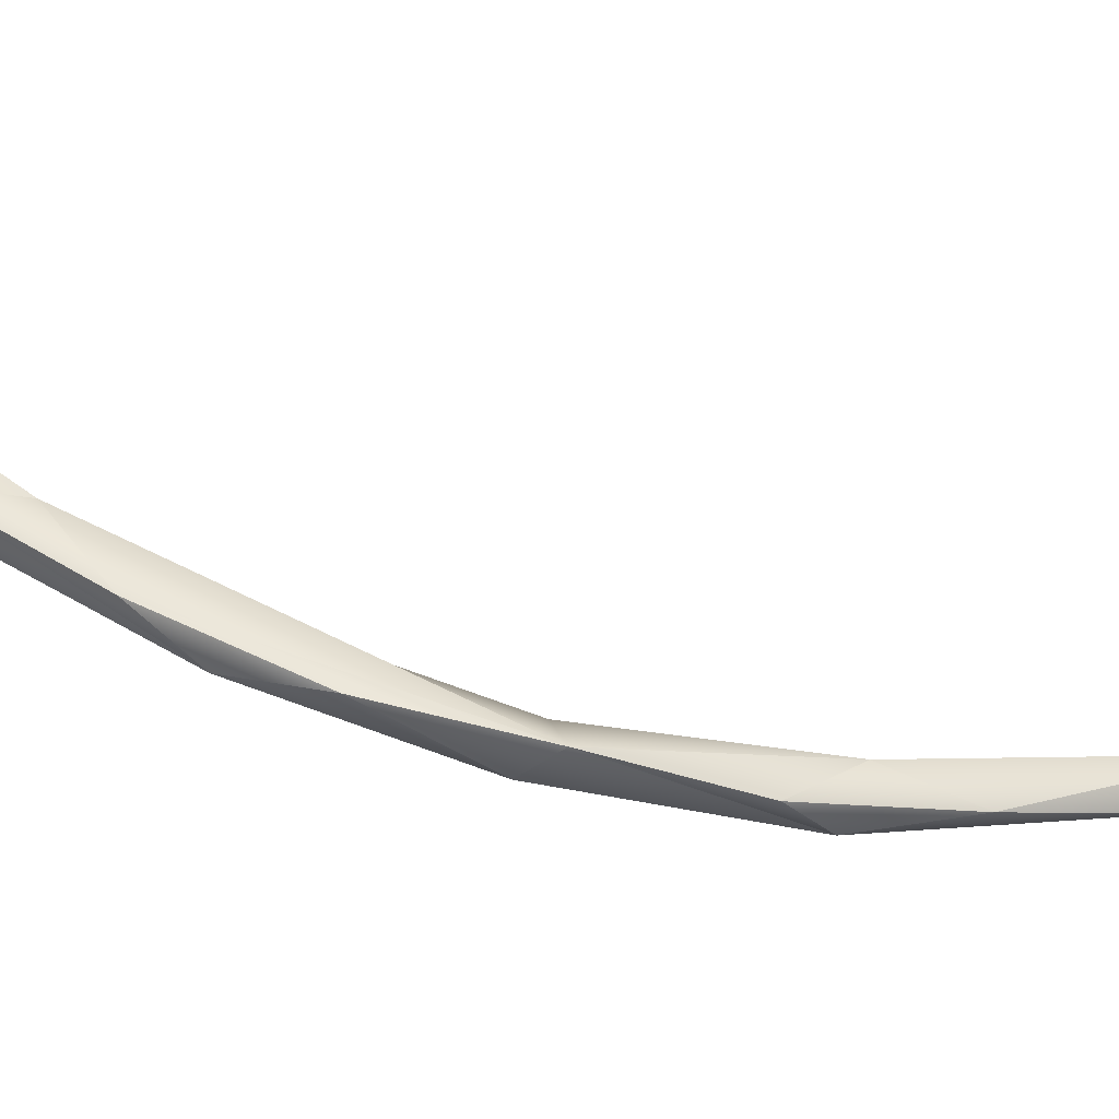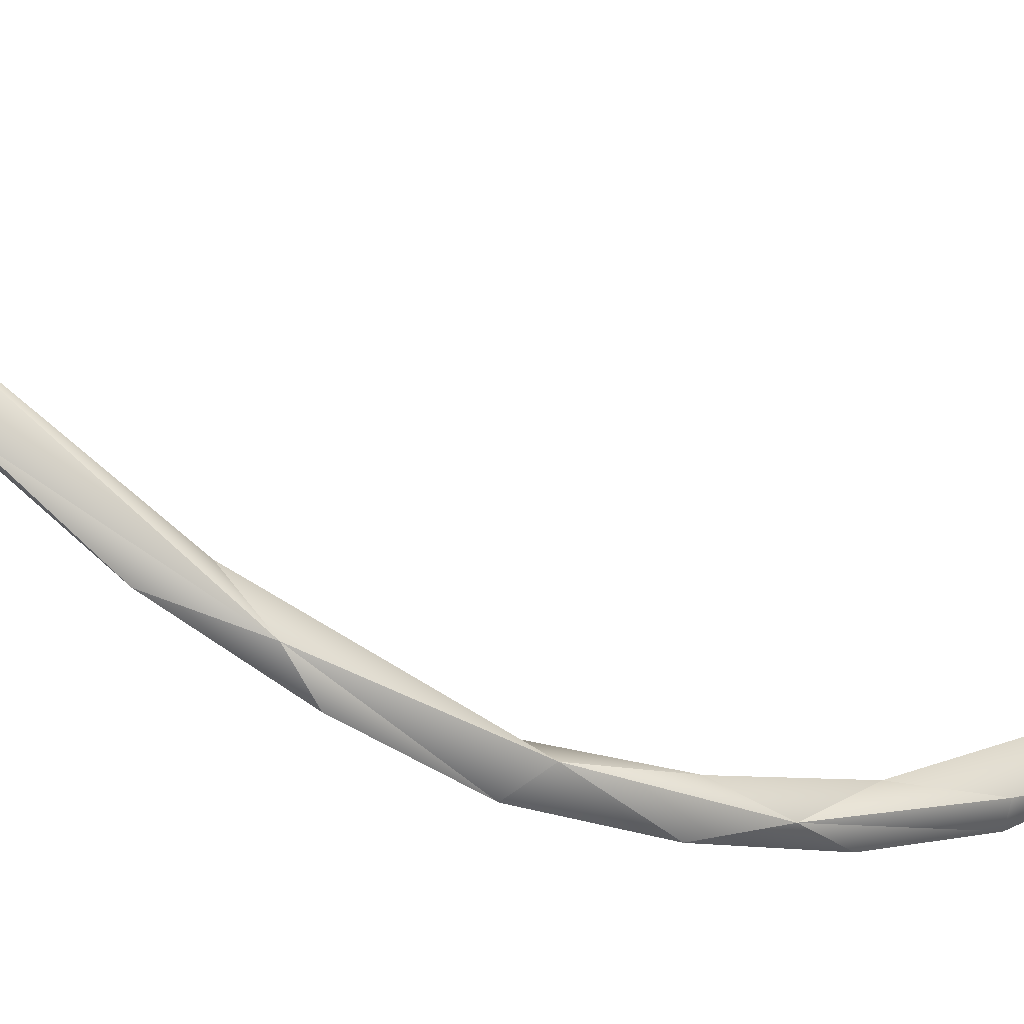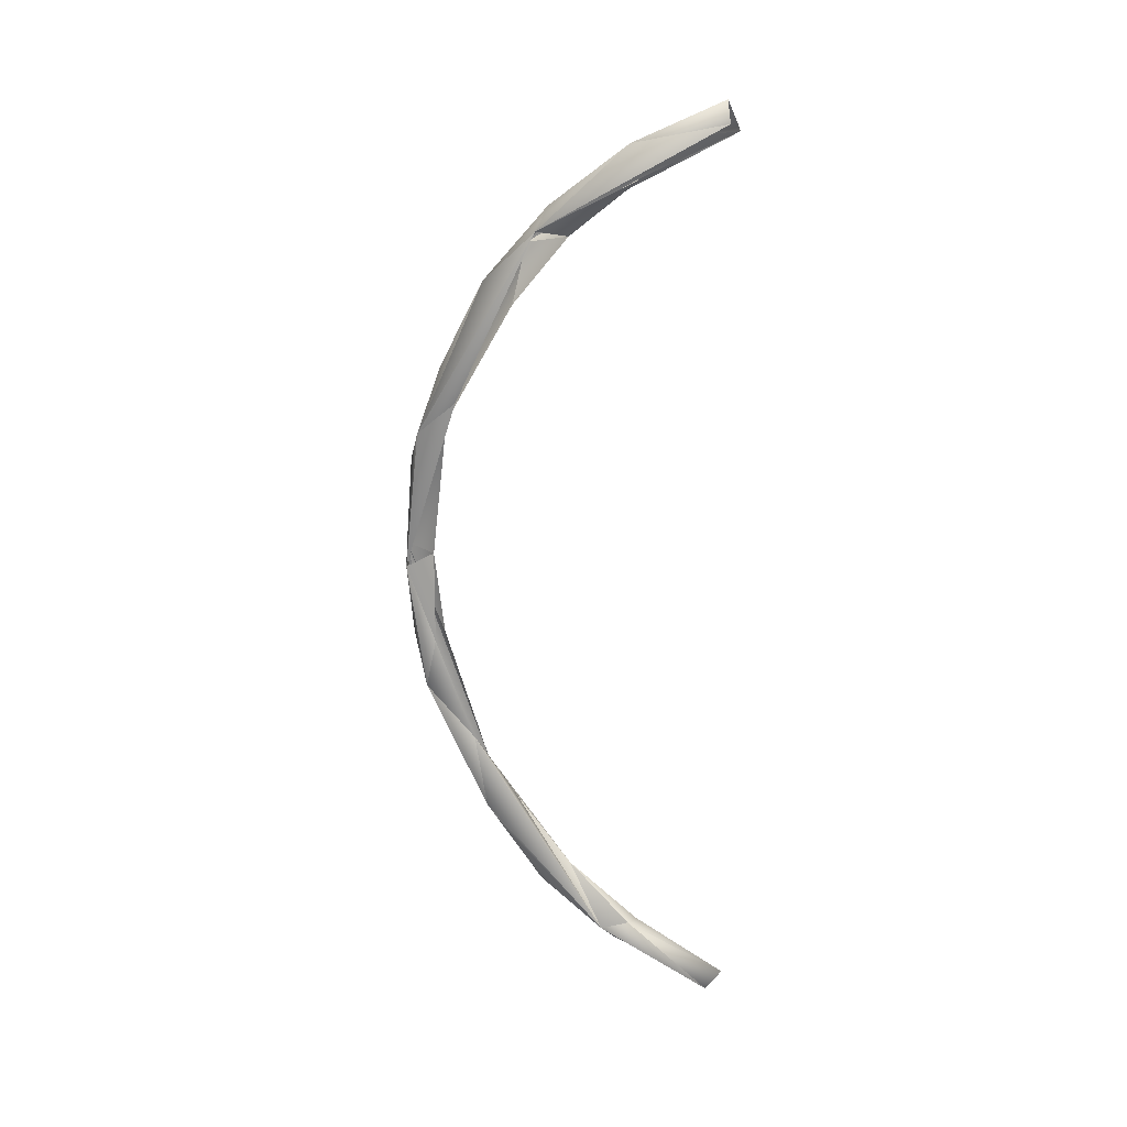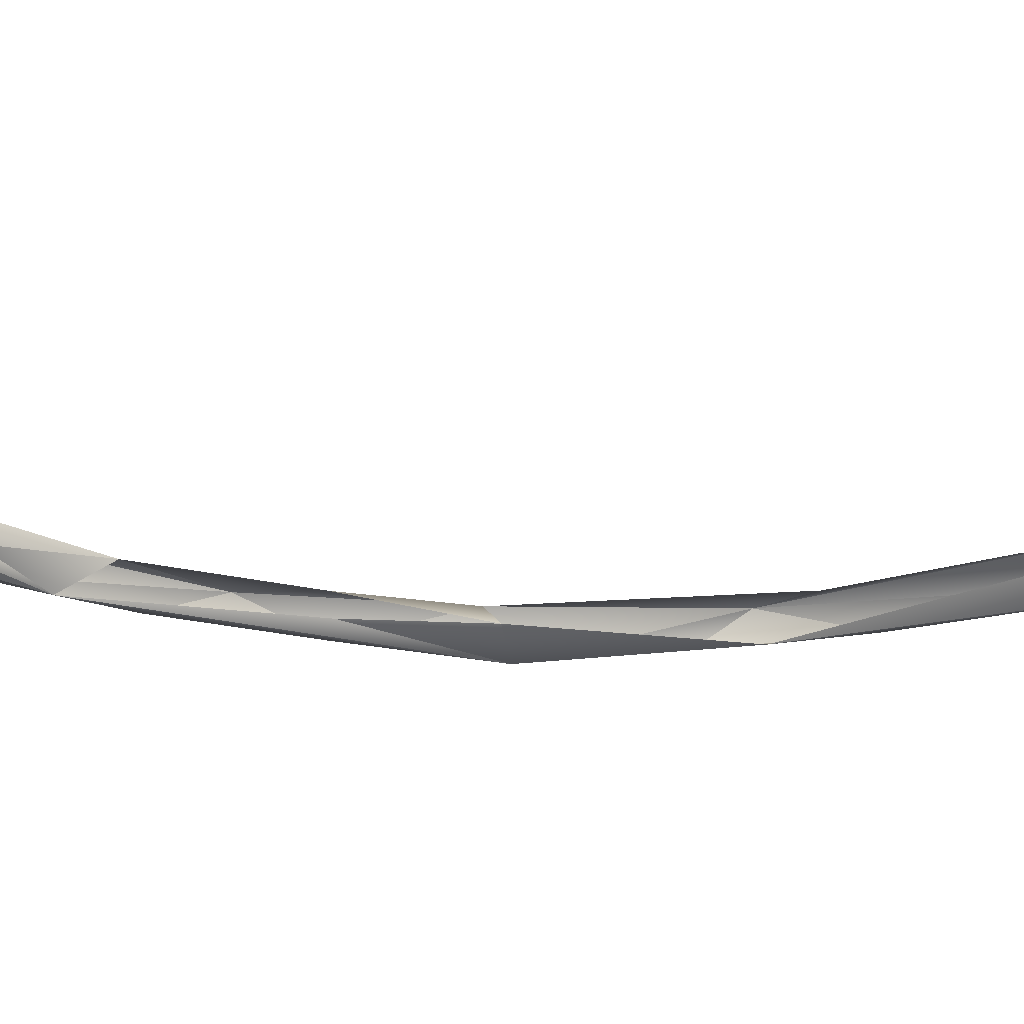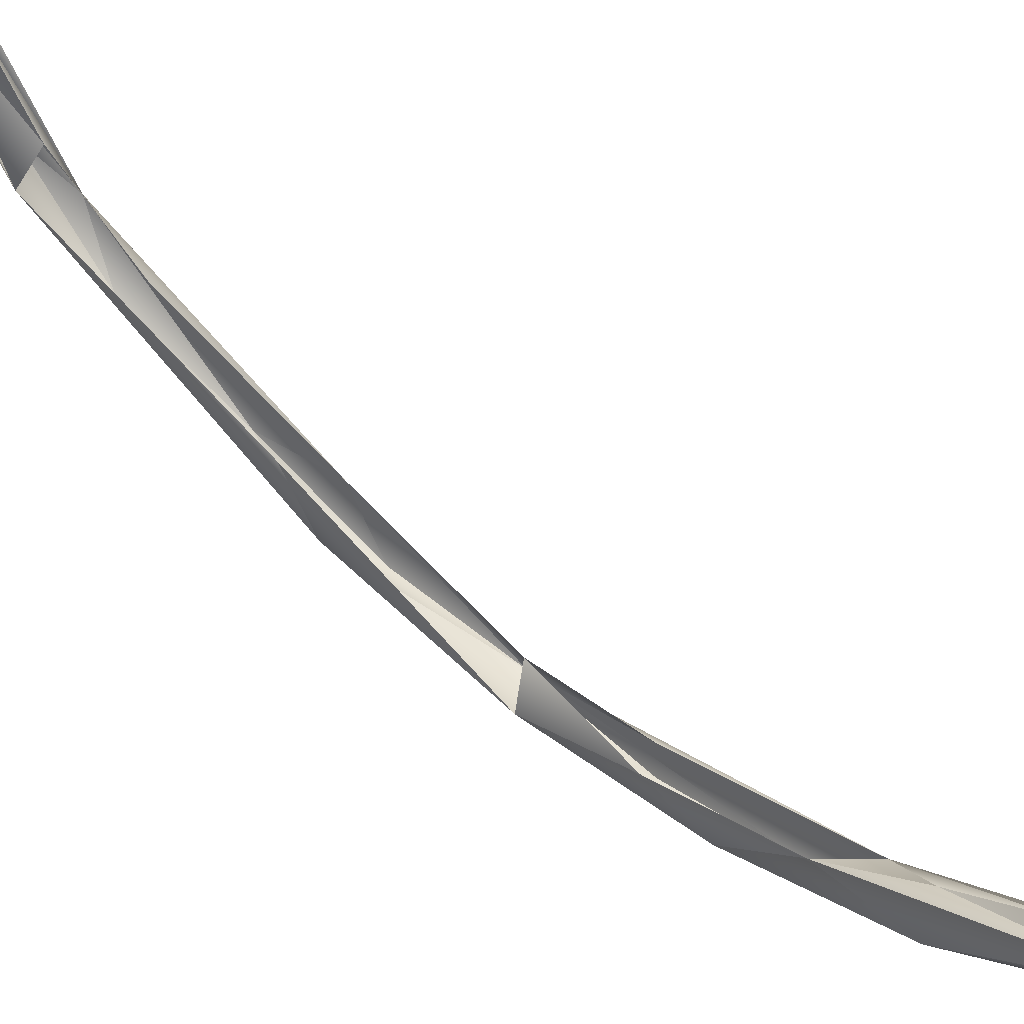
<metadata>
{"format":"obj","ext":"obj","renderer":"f3d","projection":"perspective","resolution":1024,"background":"white","views":[{"elev":-59.8,"azim":73.4,"up":"+Z"},{"elev":-43.7,"azim":-118.8,"up":"+Z"},{"elev":20.1,"azim":-72.4,"up":"+Y"},{"elev":66.8,"azim":91.8,"up":"+Z"},{"elev":58.1,"azim":-48.1,"up":"+Z"}]}
</metadata>
<code>
o BM_swLI
v 2407 -2.738e+04 -2.849e+04
v 1026 -4602 -3.542e+04
v 2021 1.03e+04 -4.227e+04
v -2572 7738 -4.065e+04
v 457.5 9406 -3.691e+04
v -1765 -5397 -3.608e+04
v 1026 -4602 -3.542e+04
v 457.5 9406 -3.691e+04
v 2021 1.03e+04 -4.227e+04
v -2024 -1.357e+04 -3.774e+04
v -1765 -5397 -3.608e+04
v -1388 -2.234e+04 -2.953e+04
v -1765 -5397 -3.608e+04
v -2024 -1.357e+04 -3.774e+04
v -2572 7738 -4.065e+04
v 2407 -2.738e+04 -2.849e+04
v 2021 1.03e+04 -4.227e+04
v 926.1 -2.082e+04 -3.578e+04
v -2024 -1.357e+04 -3.774e+04
v 915.5 -5078 -4.093e+04
v -2572 7738 -4.065e+04
v 2021 1.03e+04 -4.227e+04
v 915.5 -5078 -4.093e+04
v 926.1 -2.082e+04 -3.578e+04
v 2021 1.03e+04 -4.227e+04
v 457.5 9406 -3.691e+04
v 2410 3.177e+04 -3.493e+04
v 915.5 -5078 -4.093e+04
v 2021 1.03e+04 -4.227e+04
v -2572 7738 -4.065e+04
v -1388 -2.234e+04 -2.953e+04
v 2407 -2.738e+04 -2.849e+04
v 464.1 -3.322e+04 -2.261e+04
v 926.1 -2.082e+04 -3.578e+04
v 915.5 -5078 -4.093e+04
v -2024 -1.357e+04 -3.774e+04
v -2200 -3.439e+04 -2.712e+04
v -2024 -1.357e+04 -3.774e+04
v -1388 -2.234e+04 -2.953e+04
v -2135 3.067e+04 -3.823e+04
v -2572 7738 -4.065e+04
v 2021 1.03e+04 -4.227e+04
v 926.1 -2.082e+04 -3.578e+04
v -2024 -1.357e+04 -3.774e+04
v 928 -3.557e+04 -2.791e+04
v -2135 3.067e+04 -3.823e+04
v -1378 3.602e+04 -3.191e+04
v -2572 7738 -4.065e+04
v 2407 -2.738e+04 -2.849e+04
v 926.1 -2.082e+04 -3.578e+04
v 928 -3.557e+04 -2.791e+04
v -2024 -1.357e+04 -3.774e+04
v -2200 -3.439e+04 -2.712e+04
v 928 -3.557e+04 -2.791e+04
v 2410 3.177e+04 -3.493e+04
v 921 2.558e+04 -4.062e+04
v 2021 1.03e+04 -4.227e+04
v 568.7 -4.468e+04 -1.313e+04
v 464.1 -3.322e+04 -2.261e+04
v 2407 -2.738e+04 -2.849e+04
v 921 2.558e+04 -4.062e+04
v -2135 3.067e+04 -3.823e+04
v 2021 1.03e+04 -4.227e+04
v -2304 -5.487e+04 -6629
v -1388 -2.234e+04 -2.953e+04
v 464.1 -3.322e+04 -2.261e+04
v -2200 -3.439e+04 -2.712e+04
v -1388 -2.234e+04 -2.953e+04
v -2304 -5.487e+04 -6629
v 2410 3.177e+04 -3.493e+04
v 921.6 4.131e+04 -3.52e+04
v 921 2.558e+04 -4.062e+04
v 2407 -2.738e+04 -2.849e+04
v 928 -3.557e+04 -2.791e+04
v 2444 -5.317e+04 -9346
v 921.6 4.131e+04 -3.52e+04
v -2135 3.067e+04 -3.823e+04
v 921 2.558e+04 -4.062e+04
v 2444 -5.317e+04 -9346
v 568.7 -4.468e+04 -1.313e+04
v 2407 -2.738e+04 -2.849e+04
v 928 -3.557e+04 -2.791e+04
v -2200 -3.439e+04 -2.712e+04
v -365.3 -4.794e+04 -1.803e+04
v 568.7 -4.468e+04 -1.313e+04
v -2304 -5.487e+04 -6629
v 464.1 -3.322e+04 -2.261e+04
v -1378 3.602e+04 -3.191e+04
v -2135 3.067e+04 -3.823e+04
v -2553 6.444e+04 -1.788e+04
v -368.3 5.592e+04 -2.727e+04
v -2135 3.067e+04 -3.823e+04
v 921.6 4.131e+04 -3.52e+04
v 2410 3.177e+04 -3.493e+04
v 2439 6.183e+04 -2.103e+04
v 921.6 4.131e+04 -3.52e+04
v -2200 -3.439e+04 -2.712e+04
v -2304 -5.487e+04 -6629
v -365.3 -4.794e+04 -1.803e+04
v -365.3 -4.794e+04 -1.803e+04
v 2444 -5.317e+04 -9346
v 928 -3.557e+04 -2.791e+04
v 2410 3.177e+04 -3.493e+04
v 464.6 5.226e+04 -2.269e+04
v 2439 6.183e+04 -2.103e+04
v -1346 -5.352e+04 -2136
v 568.7 -4.468e+04 -1.313e+04
v 1549 -5.41e+04 -1512
v 1549 -5.41e+04 -1512
v 568.7 -4.468e+04 -1.313e+04
v 2444 -5.317e+04 -9346
v -368.3 5.592e+04 -2.727e+04
v -2553 6.444e+04 -1.788e+04
v -2135 3.067e+04 -3.823e+04
v -2304 -5.487e+04 -6629
v 568.7 -4.468e+04 -1.313e+04
v -1346 -5.352e+04 -2136
v -365.3 -4.794e+04 -1.803e+04
v 212 -5.766e+04 -5097
v 2444 -5.317e+04 -9346
v -368.3 5.592e+04 -2.727e+04
v 921.6 4.131e+04 -3.52e+04
v 2439 6.183e+04 -2.103e+04
v -365.3 -4.794e+04 -1.803e+04
v -2304 -5.487e+04 -6629
v 212 -5.766e+04 -5097
v 464.6 5.226e+04 -2.269e+04
v 467 6.343e+04 -1.349e+04
v 2439 6.183e+04 -2.103e+04
v 1549 -5.41e+04 -1512
v 728 -6.135e+04 1.4e+04
v -1346 -5.352e+04 -2136
v 2444 -5.317e+04 -9346
v 1908 -6.421e+04 9770
v 1549 -5.41e+04 -1512
v -2304 -5.487e+04 -6629
v -1346 -5.352e+04 -2136
v -2528 -6.315e+04 1.2e+04
v 212 -5.766e+04 -5097
v 1908 -6.421e+04 9770
v 2444 -5.317e+04 -9346
v 212 -5.766e+04 -5097
v -2304 -5.487e+04 -6629
v 1908 -6.421e+04 9770
v -368.3 5.592e+04 -2.727e+04
v 2439 6.183e+04 -2.103e+04
v 927.5 6.79e+04 -1.697e+04
v 927.5 6.79e+04 -1.697e+04
v -2553 6.444e+04 -1.788e+04
v -368.3 5.592e+04 -2.727e+04
v -1346 -5.352e+04 -2136
v 728 -6.135e+04 1.4e+04
v -2528 -6.315e+04 1.2e+04
v 1908 -6.421e+04 9770
v 728 -6.135e+04 1.4e+04
v 1549 -5.41e+04 -1512
v -2304 -5.487e+04 -6629
v -2528 -6.315e+04 1.2e+04
v 1908 -6.421e+04 9770
v 467 6.343e+04 -1.349e+04
v 1517 7.265e+04 -2464
v 2439 6.183e+04 -2.103e+04
v -1372 7.289e+04 -1754
v 467 6.343e+04 -1.349e+04
v -2553 6.444e+04 -1.788e+04
v 175 7.789e+04 -3870
v 927.5 6.79e+04 -1.697e+04
v 2439 6.183e+04 -2.103e+04
v 175 7.789e+04 -3870
v -2553 6.444e+04 -1.788e+04
v 927.5 6.79e+04 -1.697e+04
v 2439 6.183e+04 -2.103e+04
v 1517 7.265e+04 -2464
v 2056 8.008e+04 1.249e+04
v 175 7.789e+04 -3870
v 2439 6.183e+04 -2.103e+04
v 2056 8.008e+04 1.249e+04
v -2522 8.161e+04 1.198e+04
v -2553 6.444e+04 -1.788e+04
v 175 7.789e+04 -3870
v 2056 8.008e+04 1.249e+04
v 72.17 8.481e+04 1.09e+04
v 175 7.789e+04 -3870
v 72.17 8.481e+04 1.09e+04
v -2522 8.161e+04 1.198e+04
v 175 7.789e+04 -3870
f 3 2 1
f 6 5 4
f 9 8 7
f 12 11 10
f 15 14 13
f 18 17 16
f 21 20 19
f 24 23 22
f 27 26 25
f 30 29 28
f 33 32 31
f 36 35 34
f 39 38 37
f 42 41 40
f 45 44 43
f 48 47 46
f 51 50 49
f 54 53 52
f 57 56 55
f 60 59 58
f 63 62 61
f 66 65 64
f 69 68 67
f 72 71 70
f 75 74 73
f 78 77 76
f 81 80 79
f 84 83 82
f 87 86 85
f 90 89 88
f 93 92 91
f 96 95 94
f 99 98 97
f 102 101 100
f 105 104 103
f 108 107 106
f 111 110 109
f 114 113 112
f 117 116 115
f 120 119 118
f 123 122 121
f 126 125 124
f 129 128 127
f 132 131 130
f 135 134 133
f 138 137 136
f 141 140 139
f 144 143 142
f 147 146 145
f 150 149 148
f 153 152 151
f 156 155 154
f 159 158 157
f 162 161 160
f 165 164 163
f 168 167 166
f 171 170 169
f 174 173 172
f 177 176 175
f 180 179 178
f 183 182 181
f 186 185 184

</code>
